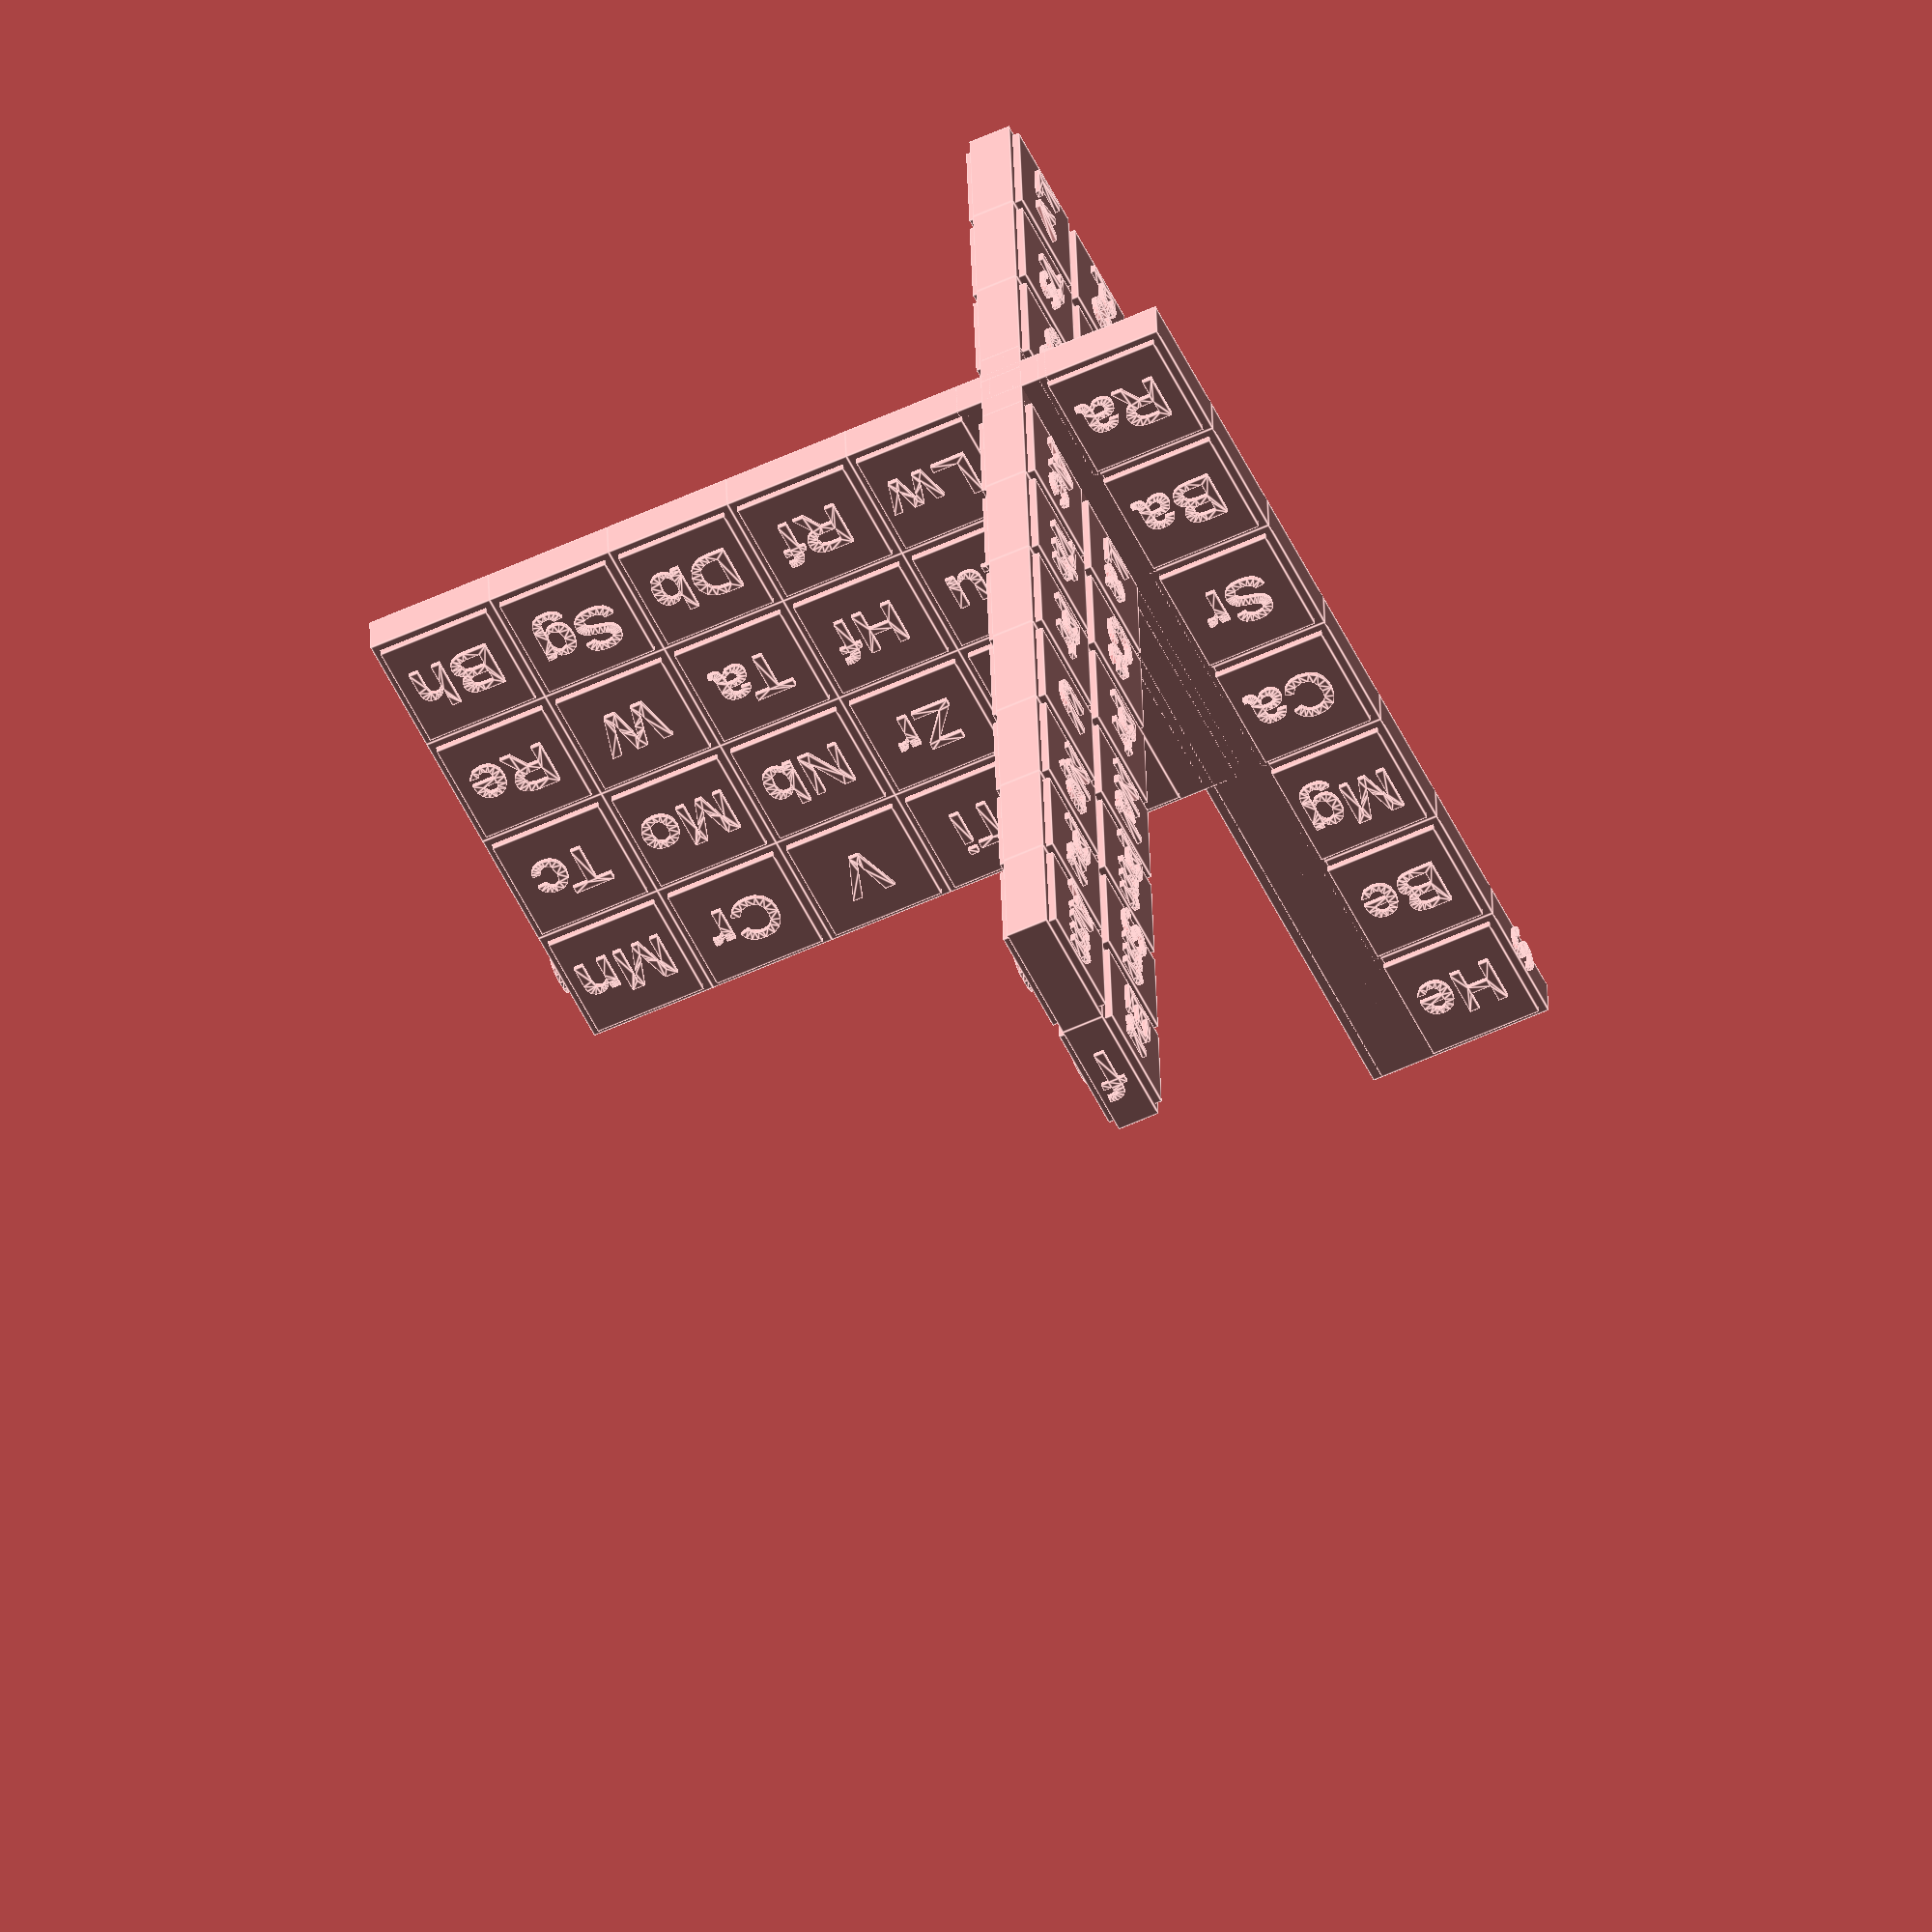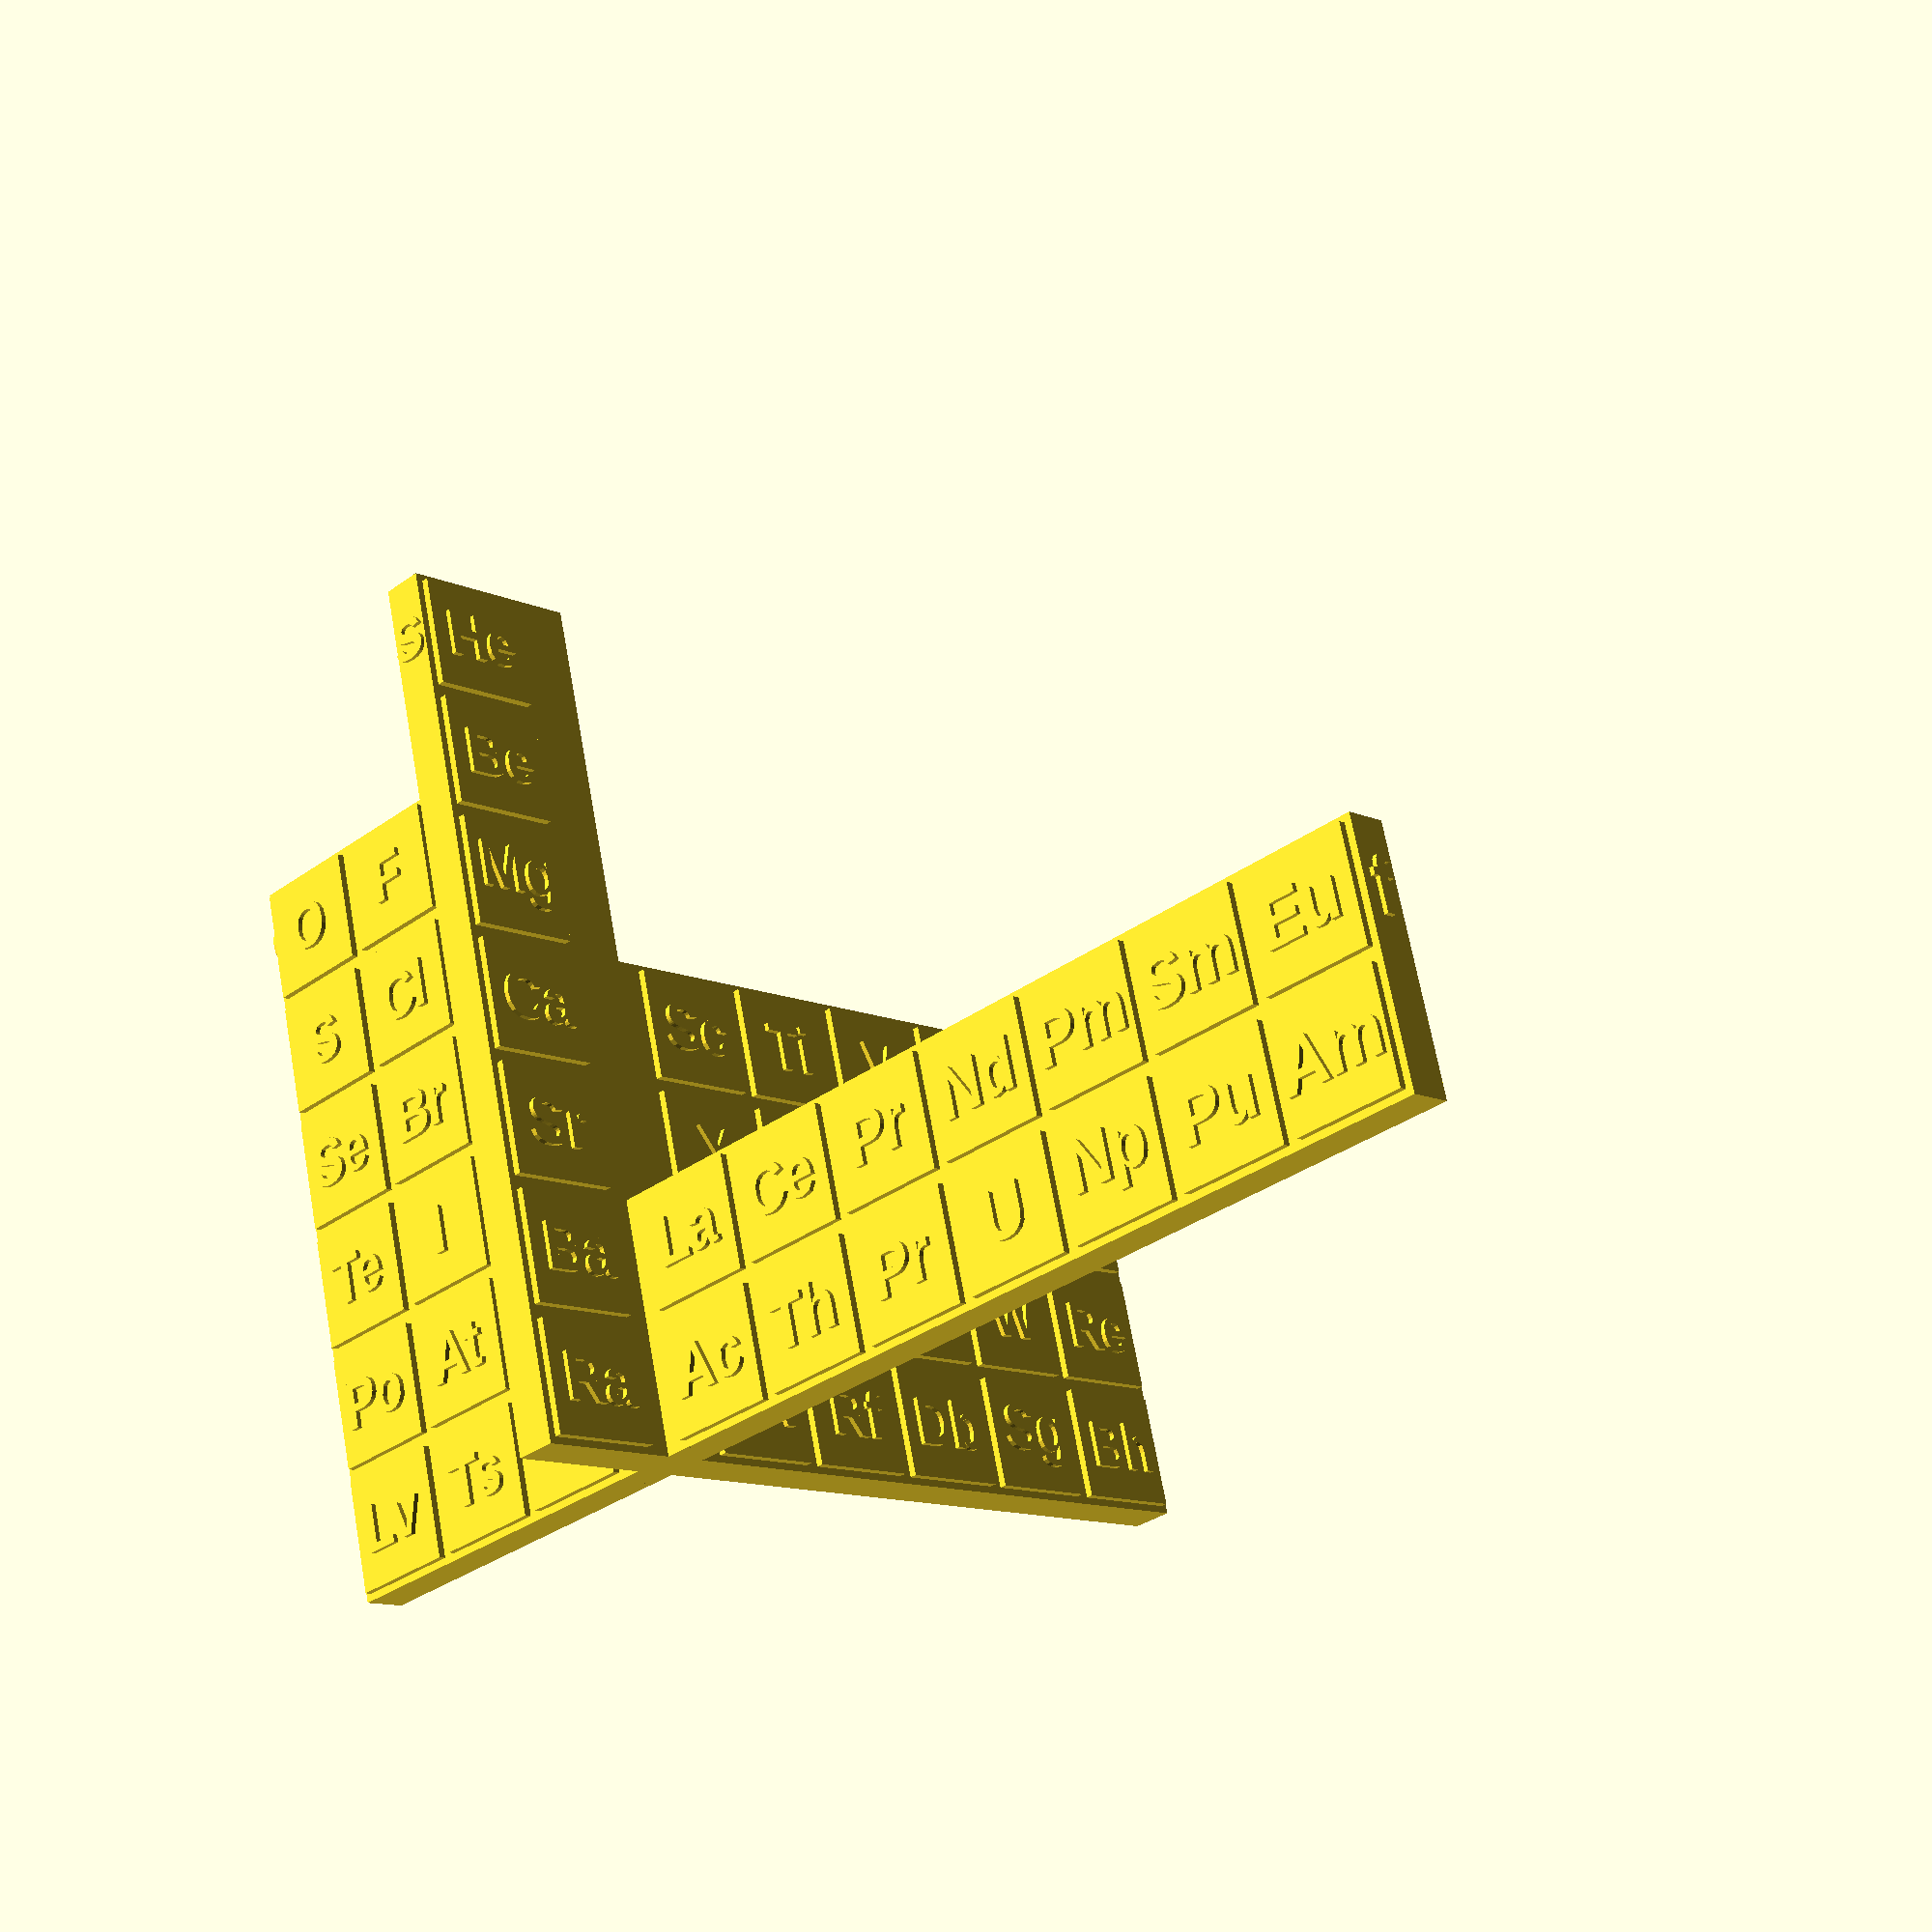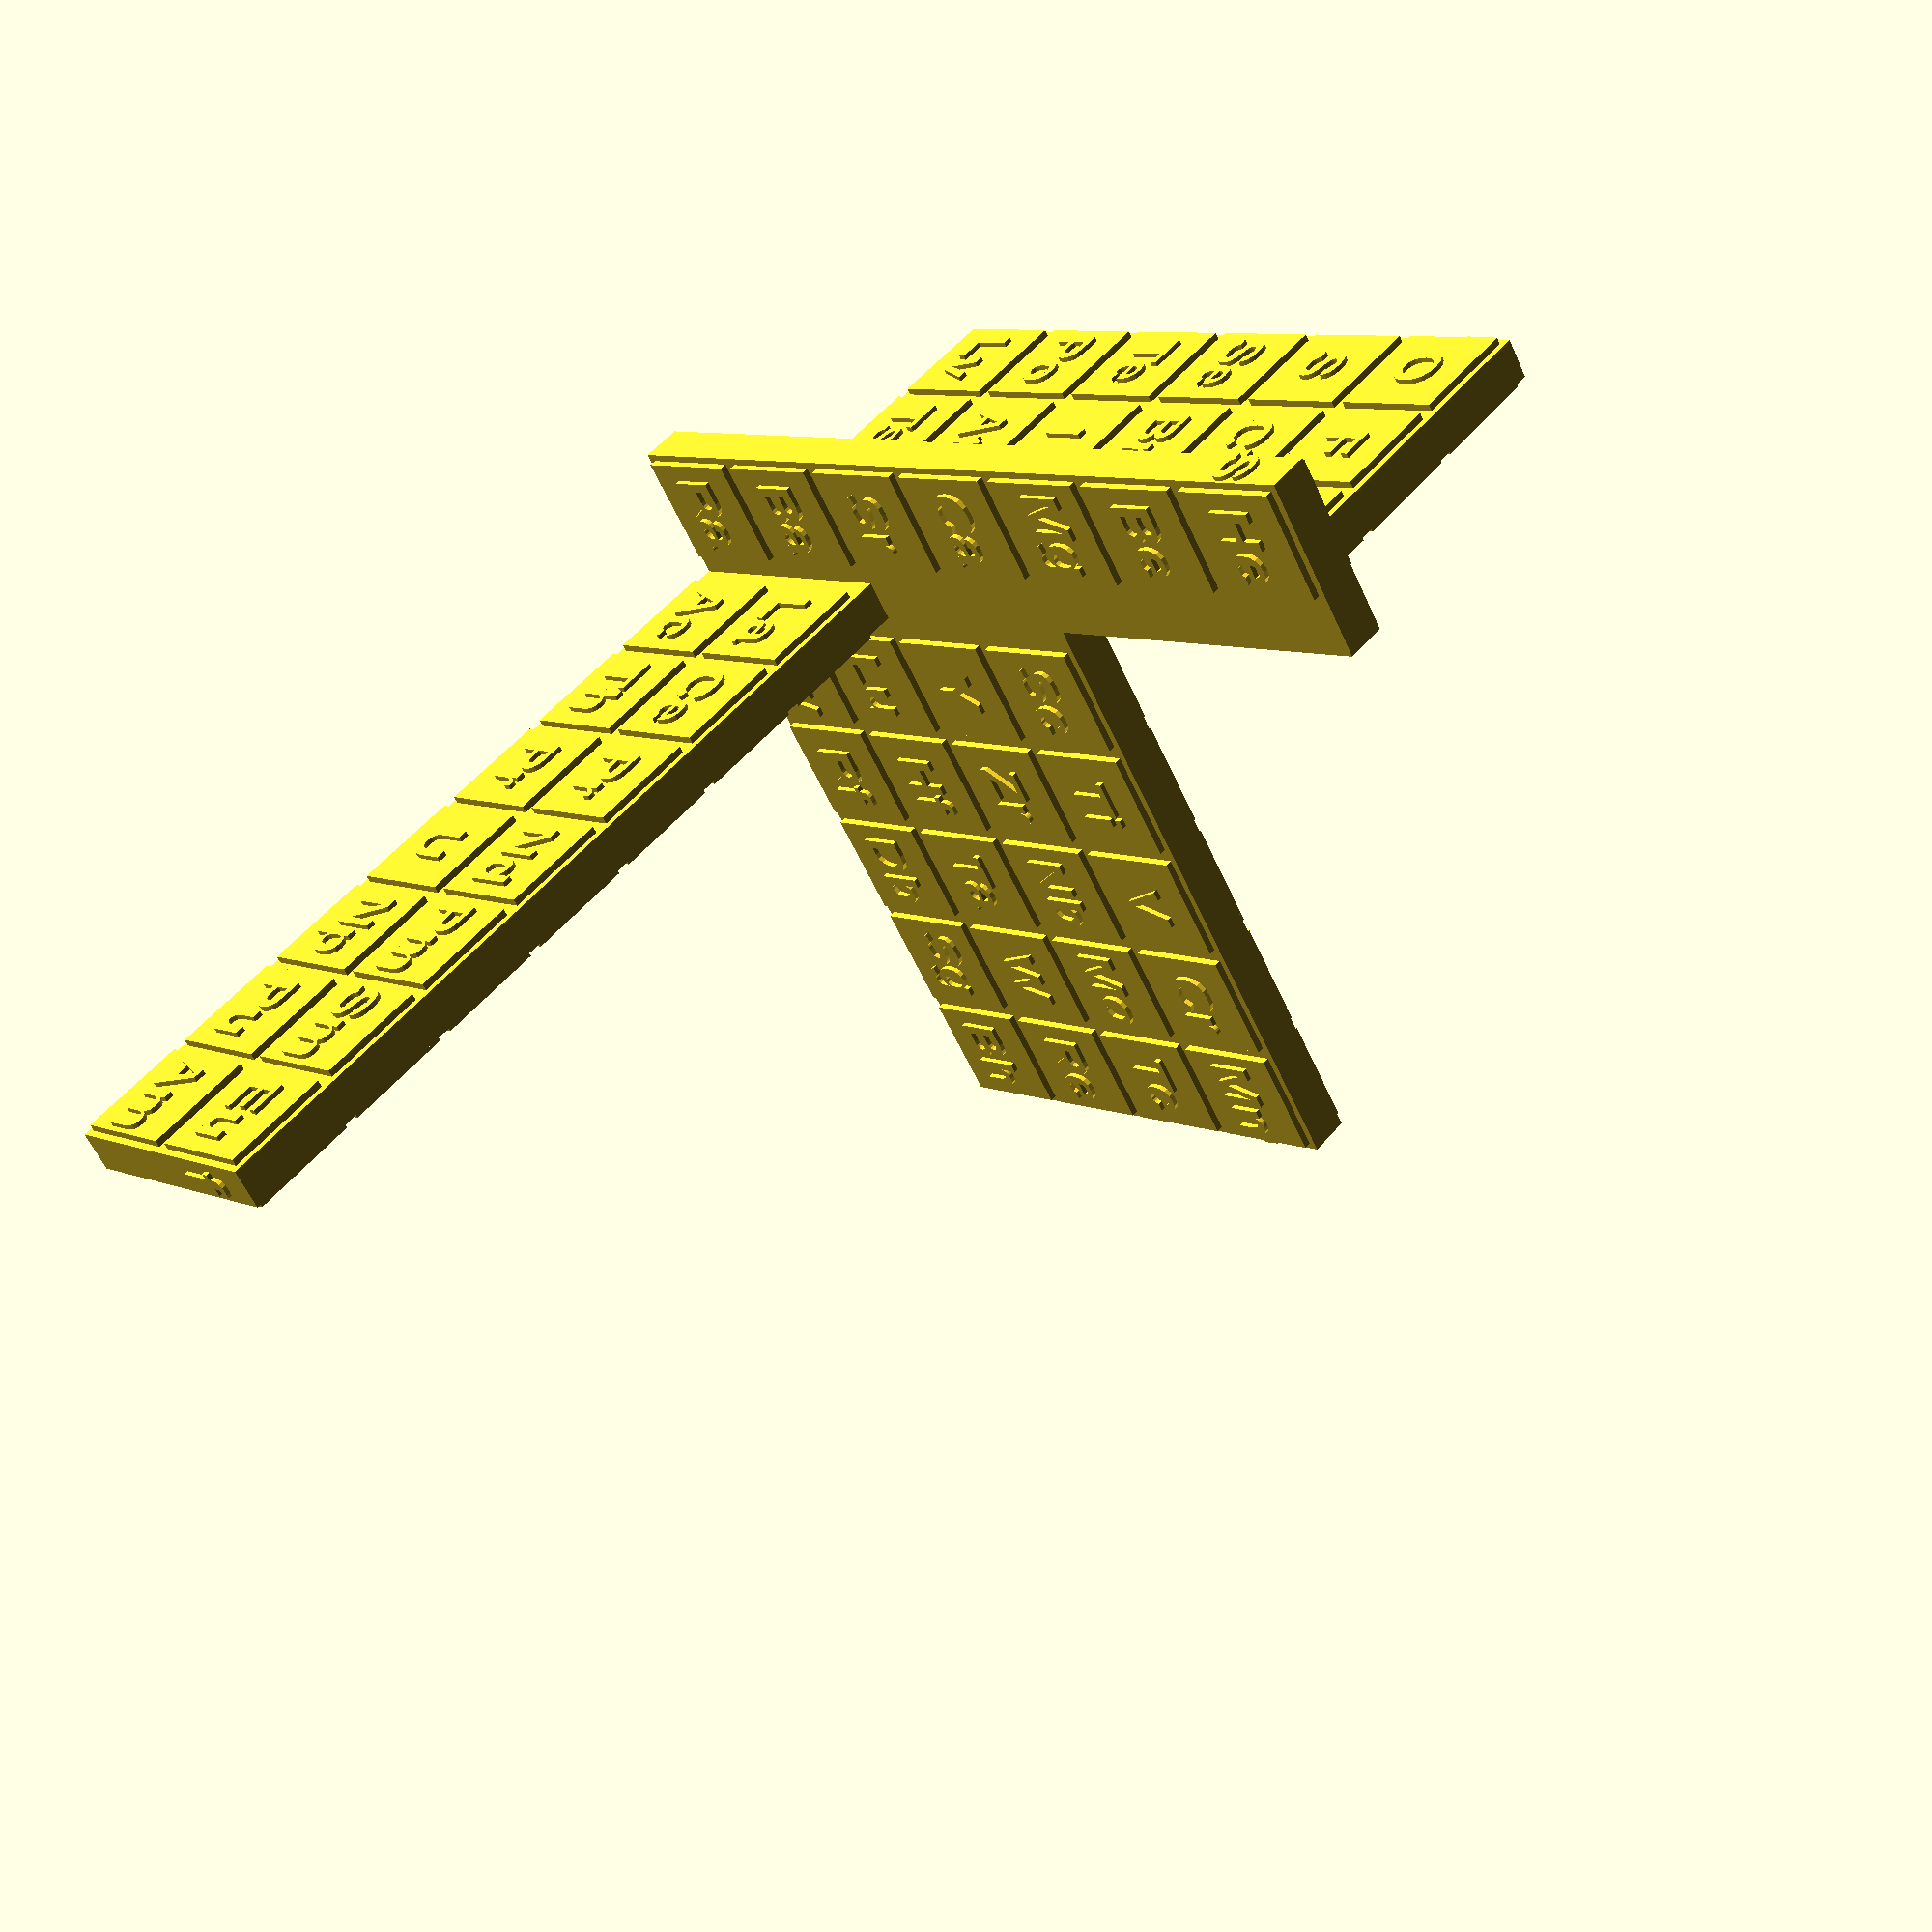
<openscad>
// A 3D periodic table of the chemical elements, based on Paul Giguère's work [1] and implemented
// in OpenSCAD by William Grover, wgrover@engr.ucr.edu, https://groverlab.org
//
// [1] Paul Giguère. "The 'new look' for the periodic system." Chemistry in Canada 18 (12), 36–39 (1966)

width = 16;
height = 16;
depth = 8;
vspace = 2;
hspace = 2;
$fn = 8;
textheight = 0.7;
fontsize = 7;
core = 3;
coreheight = (height+vspace)*7;

module element(x=0, z=0, r=0, front="F", back="B") {
    rotate([0,0,r]) {
        translate([x*(width+hspace) + width/2+hspace/2 + sign(x+0.001)*(core+2.5), 0, z*(height+vspace)]) {
            cube([width, depth, height], center=true);
            translate([0, 0, 0]) {
                cube([width+vspace, depth-2, height+vspace], center=true);
                }
                rotate([90,0,0]) {
                    translate([0, 0, depth/2]) {
                        linear_extrude(textheight) {
                            text(front, fontsize, halign="center", valign="center", font="Liberation Sans:style=Bold");
                            }
                        }
                    }
                    rotate([90,0,180]) {
                        translate([0, 0, depth/2]) {
                            linear_extrude(textheight) {
                                text(back, fontsize, halign="center", valign="center", font="Liberation Sans:style=Bold");
                            }
                        }
                    }
                }
            }
        }
    

// s-block
        
element(-1, 0, 0, "Ra", "Fr");
element(-1, 1, 0, "Ba", "Cs");
element(-1, 2, 0, "Sr", "Rb");
element(-1, 3, 0, "Ca", "K");
element(-1, 4, 0, "Mg", "Na");
element(-1, 5, 0, "Be", "Li");
element(-1, 6, 0, "He", "H");

// d-block
        
element(0, 0, 0, "Lw", "Cn");
element(1, 0, 0, "Rf", "Rg");
element(2, 0, 0, "Db", "Ds");
element(3, 0, 0, "Sg", "Mt");
element(4, 0, 0, "Bh", "Hs");
element(0, 1, 0, "Lu", "Hg");
element(1, 1, 0, "Hf", "Au");
element(2, 1, 0, "Ta", "Pt");
element(3, 1, 0, "W", "Ir");
element(4, 1, 0, "Re", "Os");
element(0, 2, 0, "Y", "Cd");
element(1, 2, 0, "Zr", "Ag");
element(2, 2, 0, "Nb", "Pd");
element(3, 2, 0, "Mo", "Rh");
element(4, 2, 0, "Tc", "Ru");
element(0, 3, 0, "Sc", "Zn");
element(1, 3, 0, "Ti", "Cu");
element(2, 3, 0, "V", "Ni");
element(3, 3, 0, "Cr", "Co");
element(4, 3, 0, "Mn", "Fe");

// p-block

element(0, 0, 90, "Nh", "Og");
element(1, 0, 90, "Fl", "Ts");
element(2, 0, 90, "Mc", "Lv");
element(0, 1, 90, "Tl", "Rn");
element(1, 1, 90, "Pb", "At");
element(2, 1, 90, "Bi", "Po");
element(0, 2, 90, "In", "Xe");
element(1, 2, 90, "Sn", "I");
element(2, 2, 90, "Sb", "Te");
element(0, 3, 90, "Ga", "Kr");
element(1, 3, 90, "Ge", "Br");
element(2, 3, 90, "As", "Se");
element(0, 4, 90, "Al", "Ar");
element(1, 4, 90, "Si", "Cl");
element(2, 4, 90, "P", "S");
element(0, 5, 90, "B", "Ne");
element(1, 5, 90, "C", "F");
element(2, 5, 90, "N", "O");

// f-block

element(-1, 0, 90, "No", "Ac");
element(-2, 0, 90, "Md", "Th");
element(-3, 0, 90, "Fm", "Pr");
element(-4, 0, 90, "Es", "U");
element(-5, 0, 90, "Cf", "Np");
element(-6, 0, 90, "Bk", "Pu");
element(-7, 0, 90, "Cm", "Am");
element(-1, 1, 90, "Yb", "La");
element(-2, 1, 90, "Tm", "Ce");
element(-3, 1, 90, "Er", "Pr");
element(-4, 1, 90, "Ho", "Nd");
element(-5, 1, 90, "Dy", "Pm");
element(-6, 1, 90, "Tb", "Sm");
element(-7, 1, 90, "Gd", "Eu");

// Core

translate([0,0,coreheight/2-(height+vspace)/2]) {
    cube([core*2, core*2, coreheight], center = true);
}

translate([-2.5,0,coreheight/2-(height+vspace)/2]) {
    cube([core*2+2.5, core*2, coreheight], center = true);
}

c2 = (height+vspace)*4;
translate([+2.5,0,c2/2-(height+vspace)/2]) {
    cube([core*2+2.5, core*2, c2], center = true);
}

c3 = (height+vspace)*6;
translate([0,+2.5,c3/2-(height+vspace)/2]) {
    cube([core*2, core*2+2.5, c3], center = true);
}

c4 = (height+vspace)*2;
translate([0,-2.5,c4/2-(height+vspace)/2]) {
    cube([core*2, core*2+2.5, c4], center = true);
}

// Orbital labels

translate([(width+hspace)*-1.3, 0, (height+vspace)*6]) {
    rotate([90, 0, -90]) {
        linear_extrude(textheight) {
            text("s", 8, halign="center", valign="center", font="Liberation Sans:style=Bold");
        }
    }
}

translate([0,(width+hspace)*3.3, (height+vspace)*5]) {
    rotate([90,0,180]) {
        linear_extrude(textheight) {
            text("p", 8, halign="center", valign="center", font="Liberation Sans:style=Bold");
        }
    }
}

translate([(width+hspace)*5.3, 0, (height+vspace)*3]) {
    rotate([90, 0, 90]) {
        linear_extrude(textheight) {
            text("d", 8, halign="center", valign="center", font="Liberation Sans:style=Bold");
        }
    }
}

translate([0,(width+hspace)*-7.3, (height+vspace)*1]) {
    rotate([90,0,0]) {
        linear_extrude(textheight) {
            text("f", 8, halign="center", valign="center", font="Liberation Sans:style=Bold");
        }
    }
}
</openscad>
<views>
elev=234.6 azim=181.7 roll=334.8 proj=o view=edges
elev=112.3 azim=314.5 roll=10.3 proj=p view=solid
elev=351.7 azim=56.8 roll=318.1 proj=p view=solid
</views>
